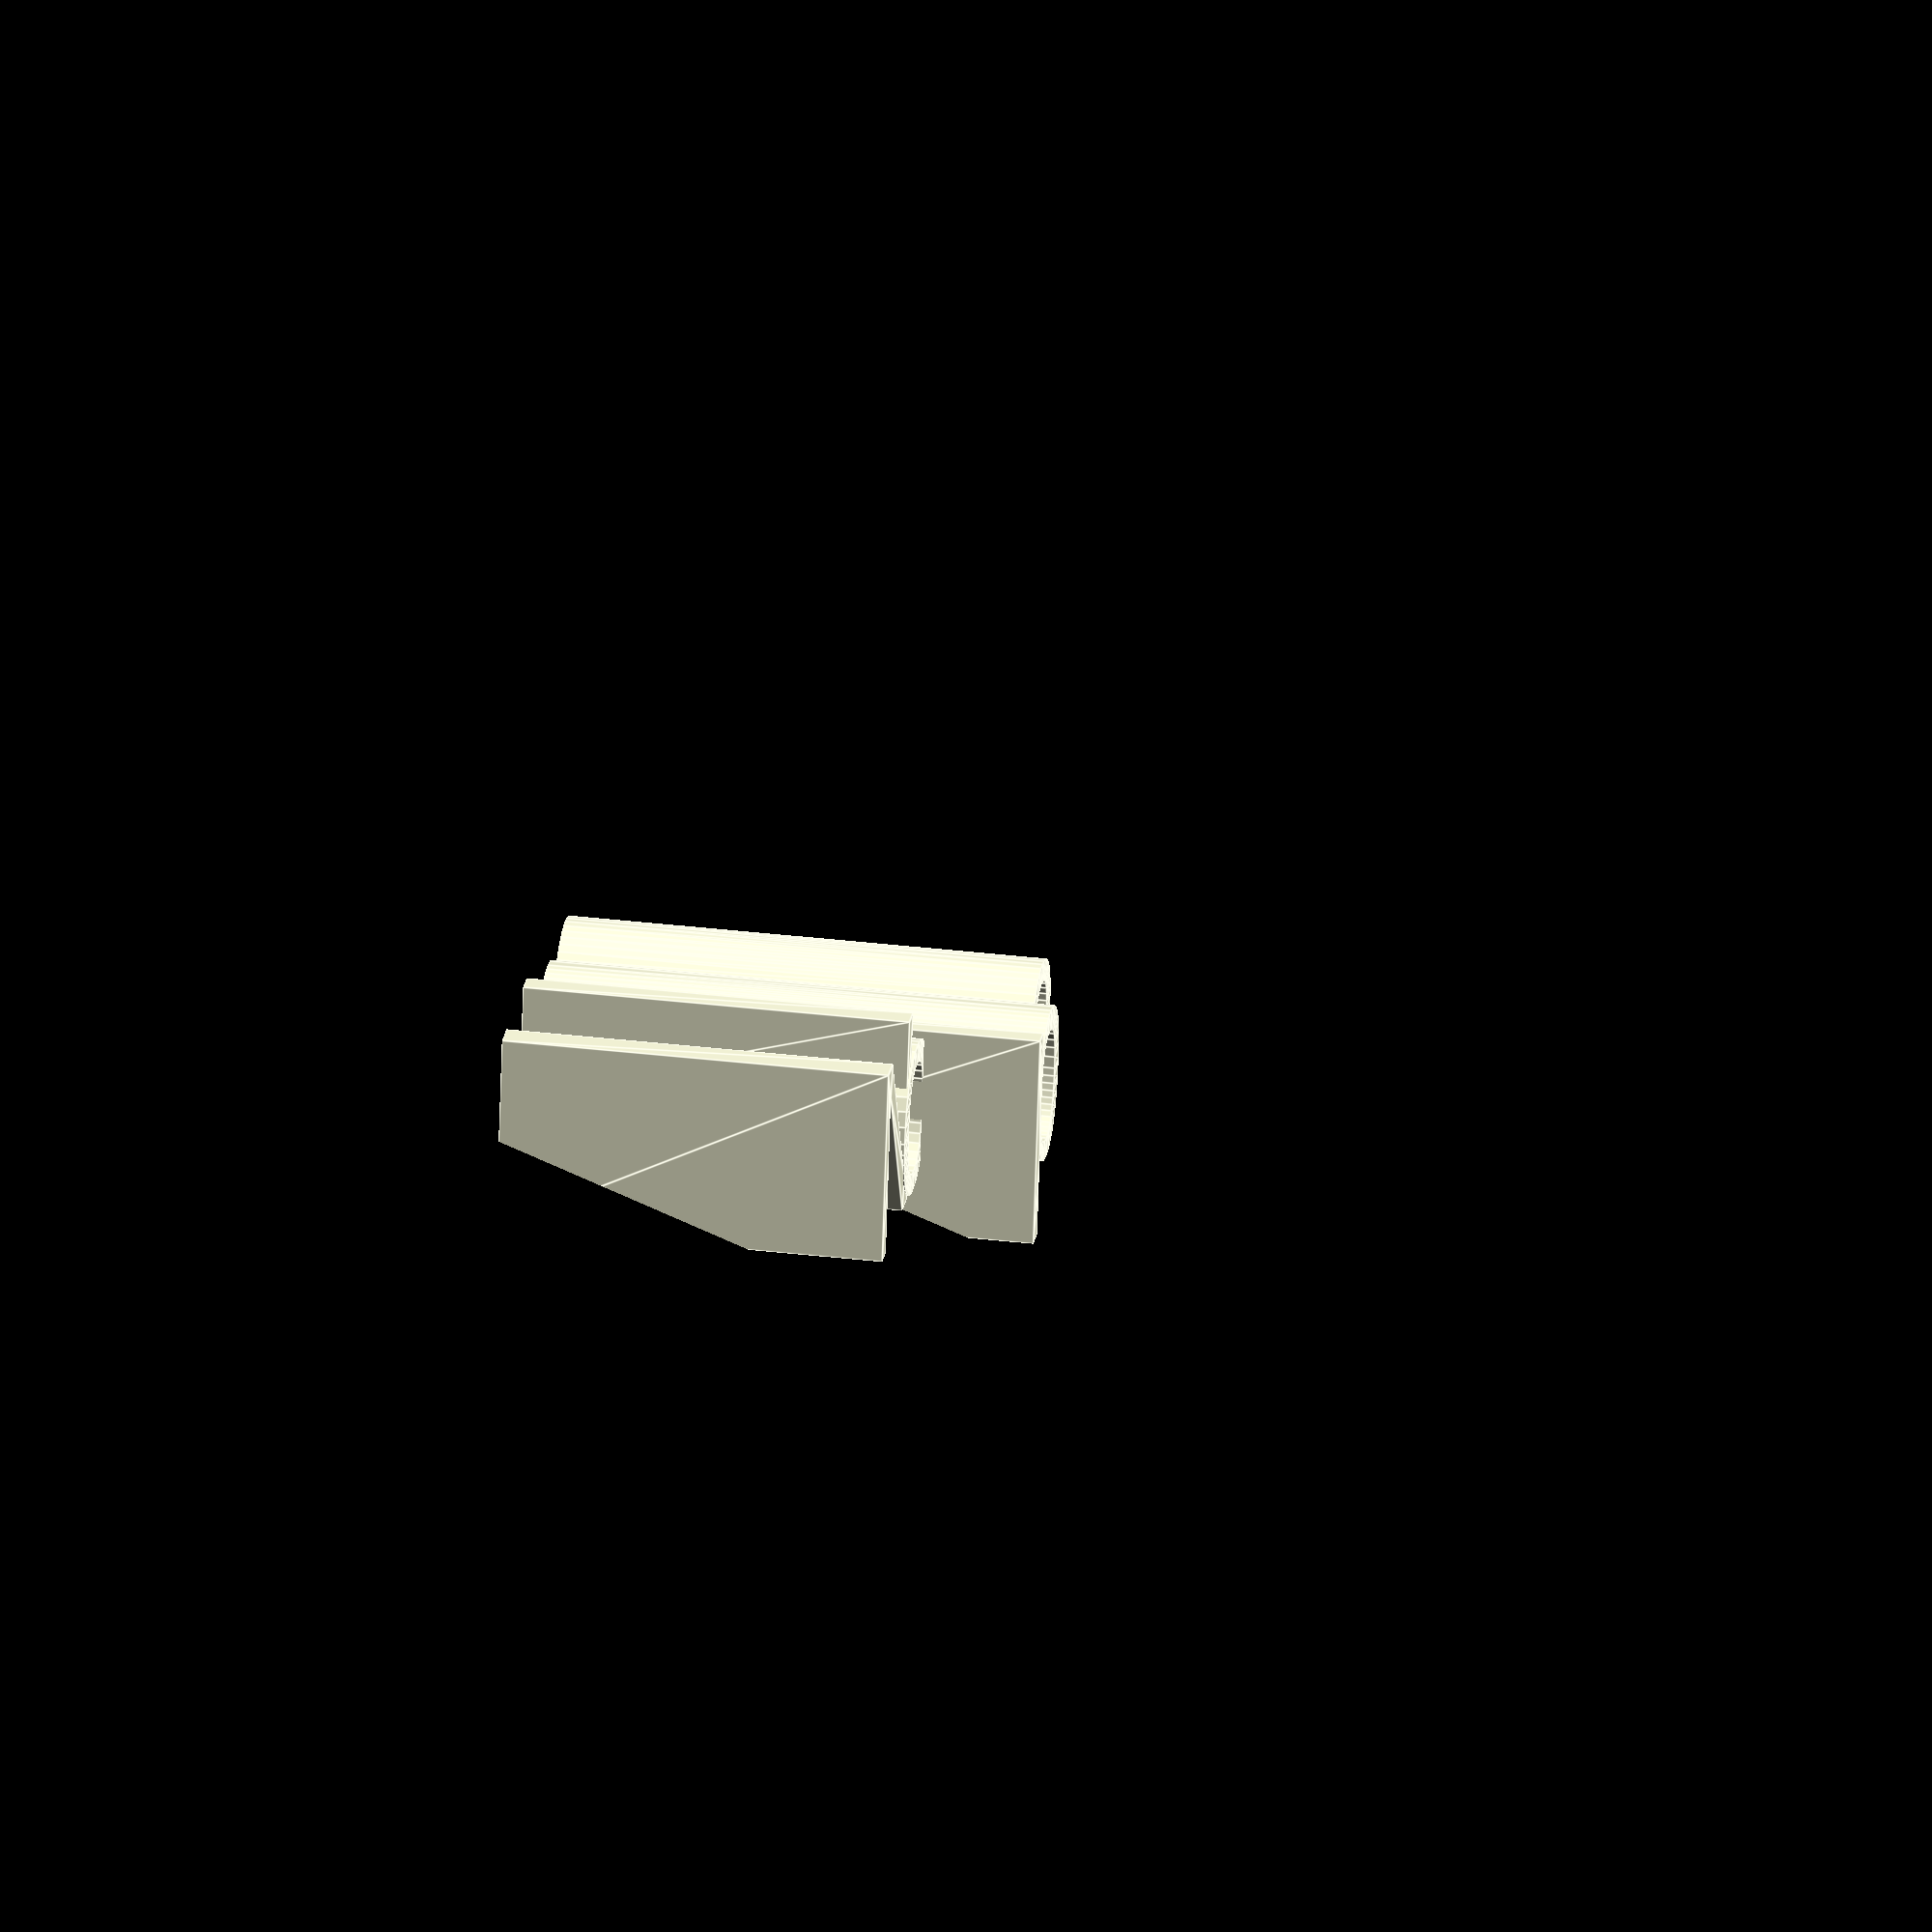
<openscad>
//Set the text to render
textstring="Nope.";

//Font name, e.g. "Libration Sans", "Aldo", depends on what is available on the platform. In the customizer,choose from about 700 Google Fonts. For an overview please refer: http://www.google.com/fonts
fontname="Spicy Rice"; //[ABeeZee,Abel,Abril Fatface,Aclonica,Acme,Actor,Adamina,Advent Pro,Aguafina Script,Akronim,Aladin,Aldrich,Alef,Alegreya,Alegreya Sans,Alegreya Sans SC,Alegreya SC,Alex Brush,Alfa Slab One,Alice,Alike,Alike Angular,Allan,Allerta,Allerta Stencil,Allura,Almendra,Almendra Display,Almendra SC,Amarante,Amaranth,Amatic SC,Amethysta,Amiri,Anaheim,Andada,Andika,Angkor,Annie Use Your Telescope,Anonymous Pro,Antic,Antic Didone,Antic Slab,Anton,Arapey,Arbutus,Arbutus Slab,Architects Daughter,Archivo Black,Archivo Narrow,Arimo,Arizonia,Armata,Artifika,Arvo,Asap,Asset,Astloch,Asul,Atomic Age,Aubrey,Audiowide,Autour One,Average,Average Sans,Averia Gruesa Libre,Averia Libre,Averia Sans Libre,Averia Serif Libre,Bad Script,Balthazar,Bangers,Basic,Battambang,Baumans,Bayon,Belgrano,Belleza,BenchNine,Bentham,Berkshire Swash,Bevan,Bigelow Rules,Bigshot One,Bilbo,Bilbo Swash Caps,Bitter,Black Ops One,Bokor,Bonbon,Boogaloo,Bowlby One,Bowlby One SC,Brawler,Bree Serif,Bubblegum Sans,Bubbler One,Buda,Buenard,Butcherman,Butterfly Kids,Cabin,Cabin Condensed,Cabin Sketch,Caesar Dressing,Cagliostro,Calligraffitti,Cambay,Cambo,Candal,Cantarell,Cantata One,Cantora One,Capriola,Cardo,Carme,Carrois Gothic,Carrois Gothic SC,Carter One,Caudex,Cedarville Cursive,Ceviche One,Changa One,Chango,Chau Philomene One,Chela One,Chelsea Market,Chenla,Cherry Cream Soda,Cherry Swash,Chewy,Chicle,Chivo,Cinzel,Cinzel Decorative,Clicker Script,Coda,Coda Caption,Codystar,Combo,Comfortaa,Coming Soon,Concert One,Condiment,Content,Contrail One,Convergence,Cookie,Copse,Corben,Courgette,Cousine,Coustard,Covered By Your Grace,Crafty Girls,Creepster,Crete Round,Crimson Text,Croissant One,Crushed,Cuprum,Cutive,Cutive Mono,Damion,Dancing Script,Dangrek,Dawning of a New Day,Days One,Dekko,Delius,Delius Swash Caps,Delius Unicase,Della Respira,Denk One,Devonshire,Dhurjati,Didact Gothic,Diplomata,Diplomata SC,Domine,Donegal One,Doppio One,Dorsa,Dosis,Dr Sugiyama,Droid Sans,Droid Sans Mono,Droid Serif,Duru Sans,Dynalight,Eagle Lake,Eater,EB Garamond,Economica,Ek Mukta,Electrolize,Elsie,Elsie Swash Caps,Emblema One,Emilys Candy,Engagement,Englebert,Enriqueta,Erica One,Esteban,Euphoria Script,Ewert,Exo,Exo 2,Expletus Sans,Fanwood Text,Fascinate,Fascinate Inline,Faster One,Fasthand,Fauna One,Federant,Federo,Felipa,Fenix,Finger Paint,Fira Mono,Fira Sans,Fjalla One,Fjord One,Flamenco,Flavors,Fondamento,Fontdiner Swanky,Forum,Francois One,Freckle Face,Fredericka the Great,Fredoka One,Freehand,Fresca,Frijole,Fruktur,Fugaz One,Gabriela,Gafata,Galdeano,Galindo,Gentium Basic,Gentium Book Basic,Geo,Geostar,Geostar Fill,Germania One,GFS Didot,GFS Neohellenic,Gidugu,Gilda Display,Give You Glory,Glass Antiqua,Glegoo,Gloria Hallelujah,Goblin One,Gochi Hand,Gorditas,Goudy Bookletter 1911,Graduate,Grand Hotel,Gravitas One,Great Vibes,Griffy,Gruppo,Gudea,Gurajada,Habibi,Halant,Hammersmith One,Hanalei,Hanalei Fill,Handlee,Hanuman,Happy Monkey,Headland One,Henny Penny,Herr Von Muellerhoff,Hind,Holtwood One SC,Homemade Apple,Homenaje,Iceberg,Iceland,IM Fell Double Pica,IM Fell Double Pica SC,IM Fell DW Pica,IM Fell DW Pica SC,IM Fell English,IM Fell English SC,IM Fell French Canon,IM Fell French Canon SC,IM Fell Great Primer,IM Fell Great Primer SC,Imprima,Inconsolata,Inder,Indie Flower,Inika,Irish Grover,Istok Web,Italiana,Italianno,Jacques Francois,Jacques Francois Shadow,Jim Nightshade,Jockey One,Jolly Lodger,Josefin Sans,Josefin Slab,Joti One,Judson,Julee,Julius Sans One,Junge,Jura,Just Another Hand,Just Me Again Down Here,Kalam,Kameron,Kantumruy,Karla,Karma,Kaushan Script,Kavoon,Kdam Thmor,Keania One,Kelly Slab,Kenia,Khand,Khmer,Khula,Kite One,Knewave,Kotta One,Koulen,Kranky,Kreon,Kristi,Krona One,La Belle Aurore,Laila,Lakki Reddy,Lancelot,Lateef,Lato,League Script,Leckerli One,Ledger,Lekton,Lemon,Liberation Sans,Libre Baskerville,Life Savers,Lilita One,Lily Script One,Limelight,Linden Hill,Lobster,Lobster Two,Londrina Outline,Londrina Shadow,Londrina Sketch,Londrina Solid,Lora,Love Ya Like A Sister,Loved by the King,Lovers Quarrel,Luckiest Guy,Lusitana,Lustria,Macondo,Macondo Swash Caps,Magra,Maiden Orange,Mako,Mallanna,Mandali,Marcellus,Marcellus SC,Marck Script,Margarine,Marko One,Marmelad,Martel Sans,Marvel,Mate,Mate SC,Maven Pro,McLaren,Meddon,MedievalSharp,Medula One,Megrim,Meie Script,Merienda,Merienda One,Merriweather,Merriweather Sans,Metal,Metal Mania,Metamorphous,Metrophobic,Michroma,Milonga,Miltonian,Miltonian Tattoo,Miniver,Miss Fajardose,Modak,Modern Antiqua,Molengo,Molle,Monda,Monofett,Monoton,Monsieur La Doulaise,Montaga,Montez,Montserrat,Montserrat Alternates,Montserrat Subrayada,Moul,Moulpali,Mountains of Christmas,Mouse Memoirs,Mr Bedfort,Mr Dafoe,Mr De Haviland,Mrs Saint Delafield,Mrs Sheppards,Muli,Mystery Quest,Neucha,Neuton,New Rocker,News Cycle,Niconne,Nixie One,Nobile,Nokora,Norican,Nosifer,Nothing You Could Do,Noticia Text,Noto Sans,Noto Serif,Nova Cut,Nova Flat,Nova Mono,Nova Oval,Nova Round,Nova Script,Nova Slim,Nova Square,NTR,Numans,Nunito,Odor Mean Chey,Offside,Old Standard TT,Oldenburg,Oleo Script,Oleo Script Swash Caps,Open Sans,Open Sans Condensed,Oranienbaum,Orbitron,Oregano,Orienta,Original Surfer,Oswald,Over the Rainbow,Overlock,Overlock SC,Ovo,Oxygen,Oxygen Mono,Pacifico,Paprika,Parisienne,Passero One,Passion One,Pathway Gothic One,Patrick Hand,Patrick Hand SC,Patua One,Paytone One,Peddana,Peralta,Permanent Marker,Petit Formal Script,Petrona,Philosopher,Piedra,Pinyon Script,Pirata One,Plaster,Play,Playball,Playfair Display,Playfair Display SC,Podkova,Poiret One,Poller One,Poly,Pompiere,Pontano Sans,Port Lligat Sans,Port Lligat Slab,Prata,Preahvihear,Press Start 2P,Princess Sofia,Prociono,Prosto One,PT Mono,PT Sans,PT Sans Caption,PT Sans Narrow,PT Serif,PT Serif Caption,Puritan,Purple Purse,Quando,Quantico,Quattrocento,Quattrocento Sans,Questrial,Quicksand,Quintessential,Qwigley,Racing Sans One,Radley,Rajdhani,Raleway,Raleway Dots,Ramabhadra,Ramaraja,Rambla,Rammetto One,Ranchers,Rancho,Ranga,Rationale,Ravi Prakash,Redressed,Reenie Beanie,Revalia,Ribeye,Ribeye Marrow,Righteous,Risque,Roboto,Roboto Condensed,Roboto Slab,Rochester,Rock Salt,Rokkitt,Romanesco,Ropa Sans,Rosario,Rosarivo,Rouge Script,Rozha One,Rubik Mono One,Rubik One,Ruda,Rufina,Ruge Boogie,Ruluko,Rum Raisin,Ruslan Display,Russo One,Ruthie,Rye,Sacramento,Sail,Salsa,Sanchez,Sancreek,Sansita One,Sarina,Sarpanch,Satisfy,Scada,Scheherazade,Schoolbell,Seaweed Script,Sevillana,Seymour One,Shadows Into Light,Shadows Into Light Two,Shanti,Share,Share Tech,Share Tech Mono,Shojumaru,Short Stack,Siemreap,Sigmar One,Signika,Signika Negative,Simonetta,Sintony,Sirin Stencil,Six Caps,Skranji,Slabo 13px,Slabo 27px,Slackey,Smokum,Smythe,Sniglet,Snippet,Snowburst One,Sofadi One,Sofia,Sonsie One,Sorts Mill Goudy,Source Code Pro,Source Sans Pro,Source Serif Pro,Special Elite,Spicy Rice,Spinnaker,Spirax,Squada One,Sree Krushnadevaraya,Stalemate,Stalinist One,Stardos Stencil,Stint Ultra Condensed,Stint Ultra Expanded,Stoke,Strait,Sue Ellen Francisco,Sunshiney,Supermercado One,Suranna,Suravaram,Suwannaphum,Swanky and Moo Moo,Syncopate,Tangerine,Taprom,Tauri,Teko,Telex,Tenali Ramakrishna,Tenor Sans,Text Me One,The Girl Next Door,Tienne,Timmana,Tinos,Titan One,Titillium Web,Trade Winds,Trocchi,Trochut,Trykker,Tulpen One,Ubuntu,Ubuntu Condensed,Ubuntu Mono,Ultra,Uncial Antiqua,Underdog,Unica One,UnifrakturCook,UnifrakturMaguntia,Unkempt,Unlock,Unna,Vampiro One,Varela,Varela Round,Vast Shadow,Vesper Libre,Vibur,Vidaloka,Viga,Voces,Volkhov,Vollkorn,Voltaire,VT323,Waiting for the Sunrise,Wallpoet,Walter Turncoat,Warnes,Wellfleet,Wendy One,Wire One,Yanone Kaffeesatz,Yellowtail,Yeseva One,Yesteryear,Zeyada]

//Characters overlap for printing
Overlap=.12;

//Do a random height design or rotate each letter. If you rotate the letters, you can reduce the overall textheight to e.g. 35 and it will become more stable
Letters="Random_height"; //[Random_height,Rotated]

//Rotation angle of letters (if Letters is set to rotated above). You can enter both positive and negative numbers. Ideal are e.g. +10 or -10 degrees
LetterRotation=10;

//Use a rounded base to connect all letters or use a connecting bar? Or  just a bar
Base="None"; //[Bar,Rounded,None]

//Set font size in mm
textsize=16; 

//Maximum thickness (z extrusion height) of the letters in mm (includes random part)
textheight=40;

//Of total thickness: Non-random (=minimum) height of letters, including cutoff (z extrusion height) in mm. Note: Total thickness "textheight" < height of letters "height_letter" < connecting bar height "baseheight"
height_letter=10;

//Of total thickness: Connecting bar height (z extrusion height) in mm. 
baseheight=20;


//Connecting bar thickness in percent of the font size
basethickness_percent=0.2;
basethickness=textsize*basethickness_percent;

//Only for a rounded base: Base increase size to make letters meet, in percent of the textsize
base_radius_add_percent=.22;
base_radius_add=textsize*base_radius_add_percent;

//Shift the font up/down to connect i and j dots? Select "no" if you have no i or j in your text.
do_shift_font="automatic"; //[automatic,yes,no]

//Amount to shift the font up/down to connect i and j dots for printing. 
font_catch_diacritical_sign=2.3; 

//angle to rotate the text upwards
rotate_angle=20;

/* [Hidden] */
//-------------------------------------------------------------------------------

iorj = [ for (i = [0 : len(textstring) - 1]) if (textstring[i]=="i" || textstring[i]=="j") 1 ];


CharacterDistance=.7;//.7 no touch
OverlapLength = Overlap*CharacterDistance;

bigCharacterDistance=CharacterDistance*1.4; // m  M
midbigCharacterDistance=CharacterDistance*1.22; // w W X
CapitalCharacterDistance=CharacterDistance*1.05; // A-Z
midCharacterDistance=CharacterDistance*.85; // c e 
smallCharacterDistance=CharacterDistance*.7; //f t
smallestCharacterDistance=CharacterDistance*.46; // i j l 
    
function add(v, i = 0, r = 0, max) = i < max ? add(v, i + 1, r + v[i], max) : r; 

/*
Fancy Nameplate
Version E, January 2019
Written by MC Geisler (mcgenki at gmail dot com)

This is a proper configurable nameplate, consisting of separate extruded letters. 

Have fun!

License: Attribution 4.0 International (CC BY 4.0)

You are free to:
    Share - copy and redistribute the material in any medium or format
    Adapt - remix, transform, and build upon the material
    for any purpose, even commercially.
*/


module writetextgeneric(textstring, sizeit, type)
{
    shiftit = [ for (i = [0 : len(textstring) - 1]) (textstring[i]=="t" ? -2*smallCharacterDistance:0 )   ]; //2.9?

    skip = [ for (i = [0 : len(textstring) - 1]) 
        (textstring[i]=="f" || textstring[i]=="t" ? smallCharacterDistance : 
        textstring[i]=="i" || textstring[i]=="I" ||textstring[i]=="j" || textstring[i]=="l" ? smallestCharacterDistance:
        textstring[i]=="c" || textstring[i]=="e" || textstring[i]=="k" || textstring[i]=="v" || textstring[i]=="o" || textstring[i]=="s" || textstring[i]=="r"|| textstring[i]=="L" ? midCharacterDistance:
        textstring[i]=="m" || textstring[i]=="M" ? bigCharacterDistance:
        textstring[i]=="w" || textstring[i]=="W" || textstring[i]=="X"? midbigCharacterDistance:
        (textstring[i]>="A" && textstring[i]<="Z" && textstring[i]!="F"&& textstring[i]!="E")? CapitalCharacterDistance:
        CharacterDistance ) 
        - OverlapLength ];

    skiptotal = [ for (ii = [len(textstring)-1 : -1 : 0]) add(skip,max=len(skip)-ii)  ];


        
        translate([0,0,-baseheight])
        for (i = [0 : len(textstring) - 1]) 
        {         
            //echo ("coutn",i-1);
            translate([textsize*(i>0?skiptotal[i-1]:0)+shiftit[i],0,0])
            {
                if(type=="3d" && Letters=="Random_height")
                {
                    linear_extrude(height= rands((baseheight+height_letter)*10,textheight*10,1)[0]/10,convexity = 10)
                    {
                        text( textstring[i] ,size=sizeit,font=fontname,halign="left",valign="baseline");
                        //translate([-textsize*skip[i]/2*0 - shiftit[i]*0,-sizeit/2,0]) square([textsize*skip[i]-.5,sizeit/2], center=false);
                    }
                }
                if(type=="2d")
                {
                    text( textstring[i] ,size=sizeit,font=fontname,halign="left",valign="baseline");
                }
                
                if(type=="3d" && Letters=="Rotated") //Rotated
                {
                    rotate([0,LetterRotation,0])
                        translate([0,0,(LetterRotation<0?sin(LetterRotation)*bigCharacterDistance*textsize:0)])
                            linear_extrude(height= textheight,convexity = 10)
                            {
                                text( textstring[i] ,size=sizeit,font=fontname,halign="left",valign="baseline");
                            }
                
                }
            }


    }
}

module writetextblock(textstring, sizeit)
{
    writetextgeneric(textstring, sizeit, "3d");
}

module writetext(textstring, sizeit)
{
    writetextgeneric(textstring, sizeit, "2d");
}

module Bar(textstr, textsize)
{
    dummy_cutoutlen=len(textstr)*textsize;

    //base line to connect

    linear_extrude(height=baseheight, twist=0, slices=1, $fn=32) 
        hull()
            intersection()
            {
                writetext(textstr, textsize);
                
                //translate([0,-textsize/2+basethickness/2+base_offset,0])
                translate([0,basethickness/2,0])
                   square([dummy_cutoutlen,basethickness],center=false);
            }
}
            
module RiseText(textstr, textsize) 
{

    intersection()
    {
        union()
        {
            writetextblock(textstr, textsize);

            //create base
            if(Base=="Bar")
            {
               translate([0,0,-baseheight])
                    Bar(textstr, textsize);
            }
            
            if (Base=="Rounded")
            {
                 
                    translate([0,0,-baseheight])
                    {
                        linear_extrude(height=baseheight, twist=0, slices=1, $fn=32) 
                            offset(r = base_radius_add) 
                            {
                                writetext(textstr, textsize);
                            }
                        Bar(textstr, textsize);
                    }
            }
            
            
            if ( (do_shift_font=="automatic" && iorj[0]==1) || do_shift_font=="yes" )  
            {
                //connect i and j dots
               
               delta=textsize/30*font_catch_diacritical_sign;
               
               translate([0,0,-baseheight])
               intersection()
               {
                   //connect the dots but maybe too much in other locations
                   linear_extrude(height=1.5,convexity = 10)
                        offset(delta=-delta)   
                            offset(delta=delta)
                                writetext(textstr, textsize);
               
                   //connect only vertical parts by shifting
                   linear_extrude(height=1.5,convexity = 10)
                       for ( i = [-1 : 1] )
                           translate([0,i*delta,0])
                                writetext(textstr, textsize);

               }
           }
       
       
        }
         
        boxwidth=len(textstr)*textsize*CharacterDistance;
        boxlength=textsize*1.3*2;
        boxheight=(textheight)*2.1;
        
        rotate([rotate_angle,0,0])
            translate([-base_radius_add-boxwidth*.2,0,-textheight])
                cube([boxwidth*1.4,boxlength,boxheight],center=false);
        
        translate([-base_radius_add-boxwidth*.2,-textsize*1.3,-baseheight])
                cube([boxwidth*1.4,boxlength*3/2,boxheight],center=false);
        
    }

}

RiseText(textstring,textsize);

</openscad>
<views>
elev=325.3 azim=11.4 roll=279.0 proj=o view=edges
</views>
